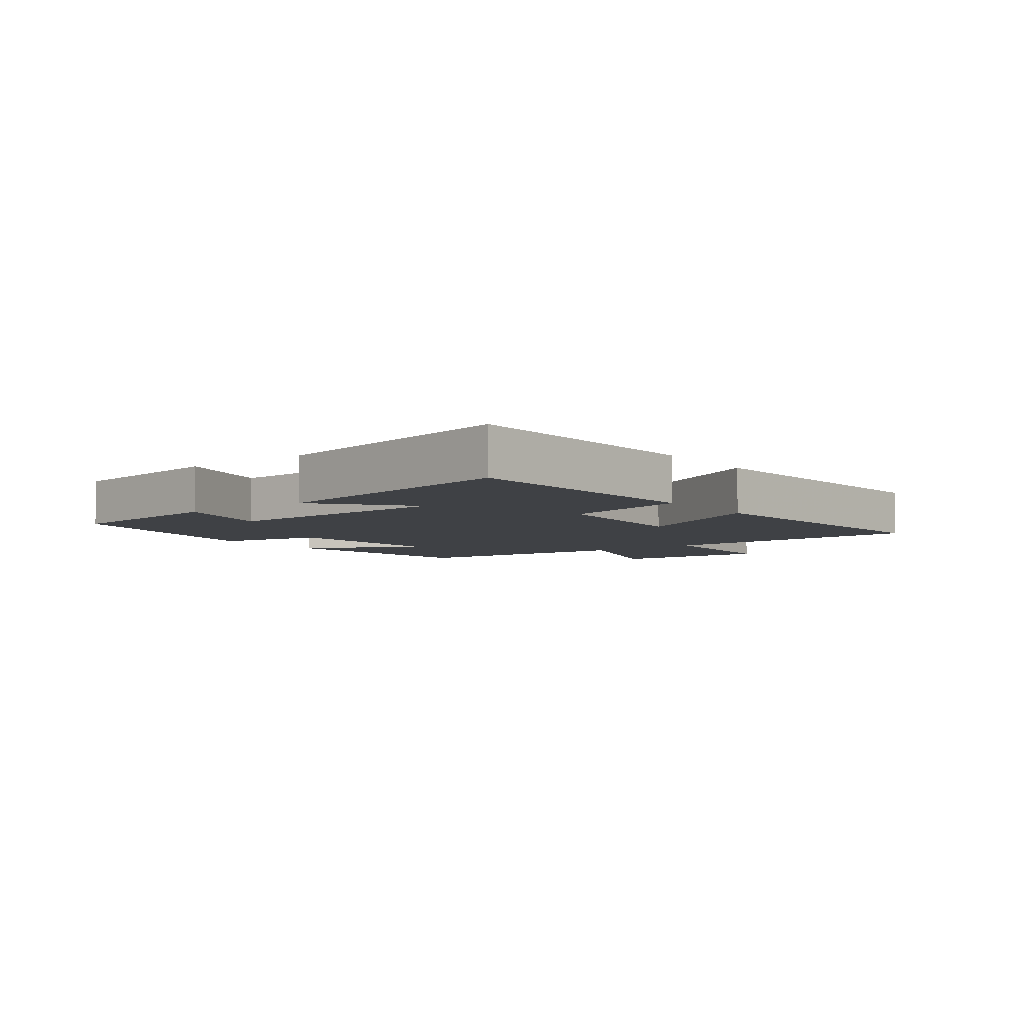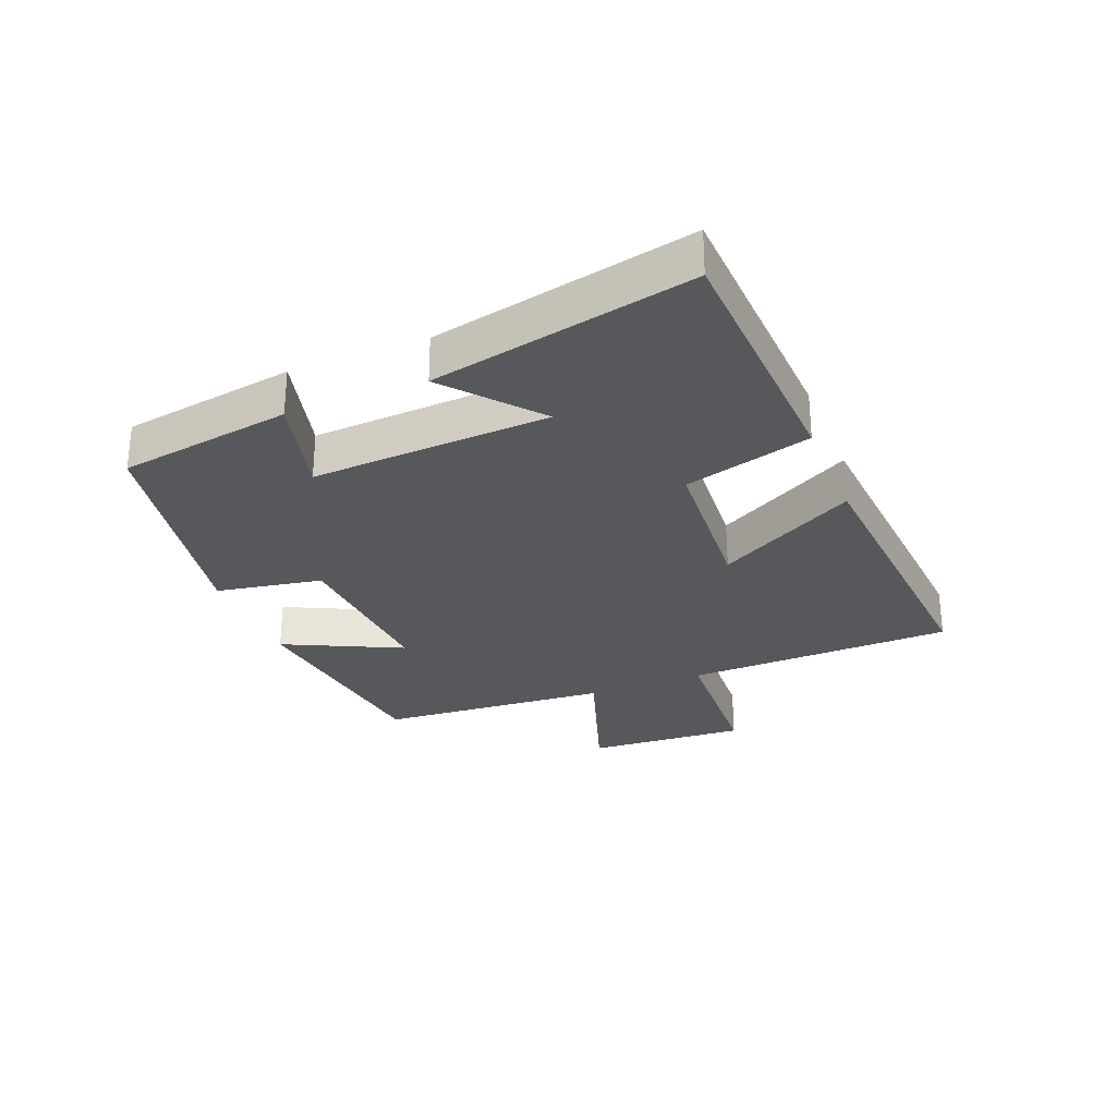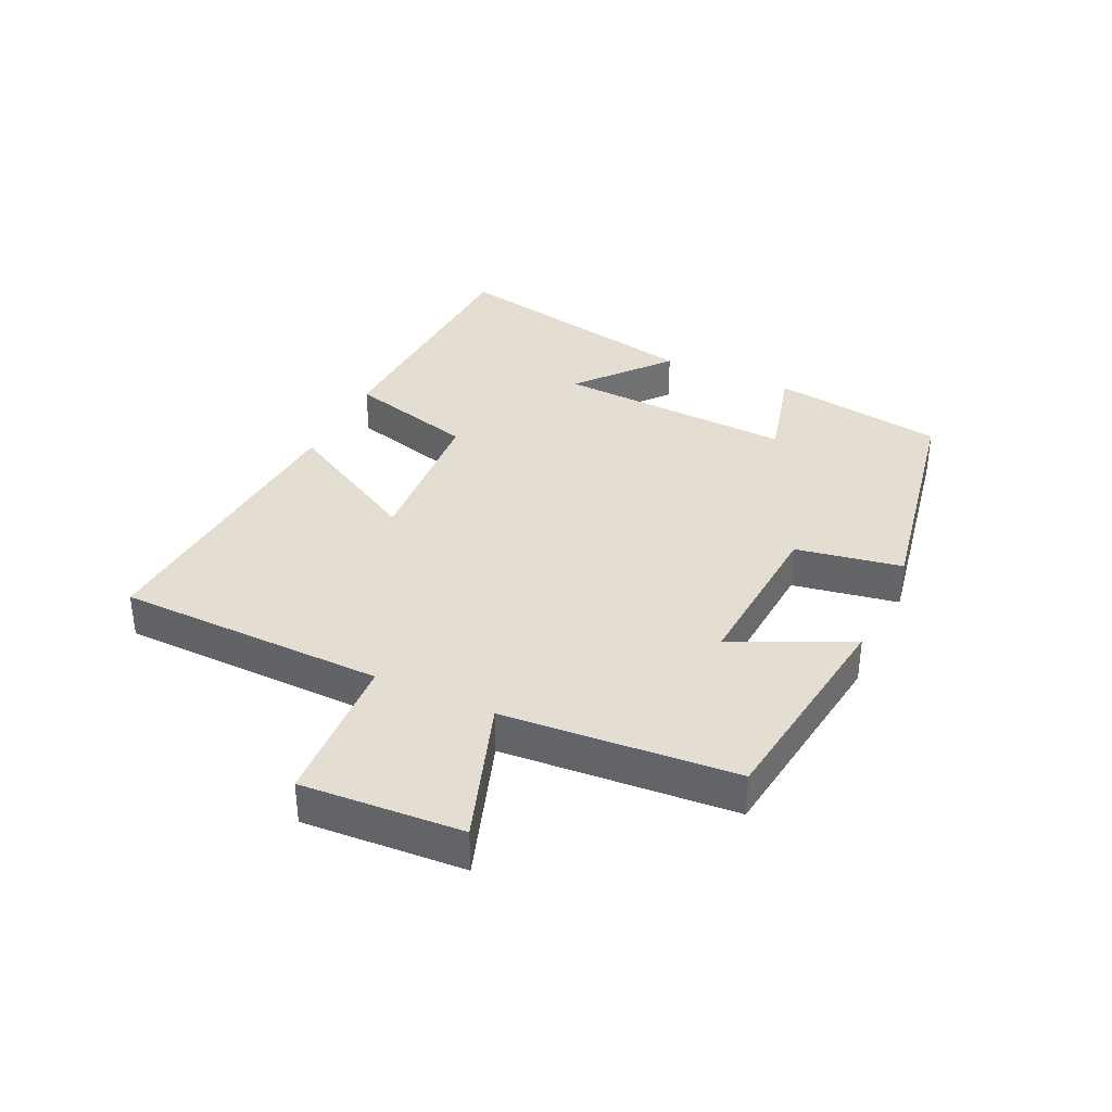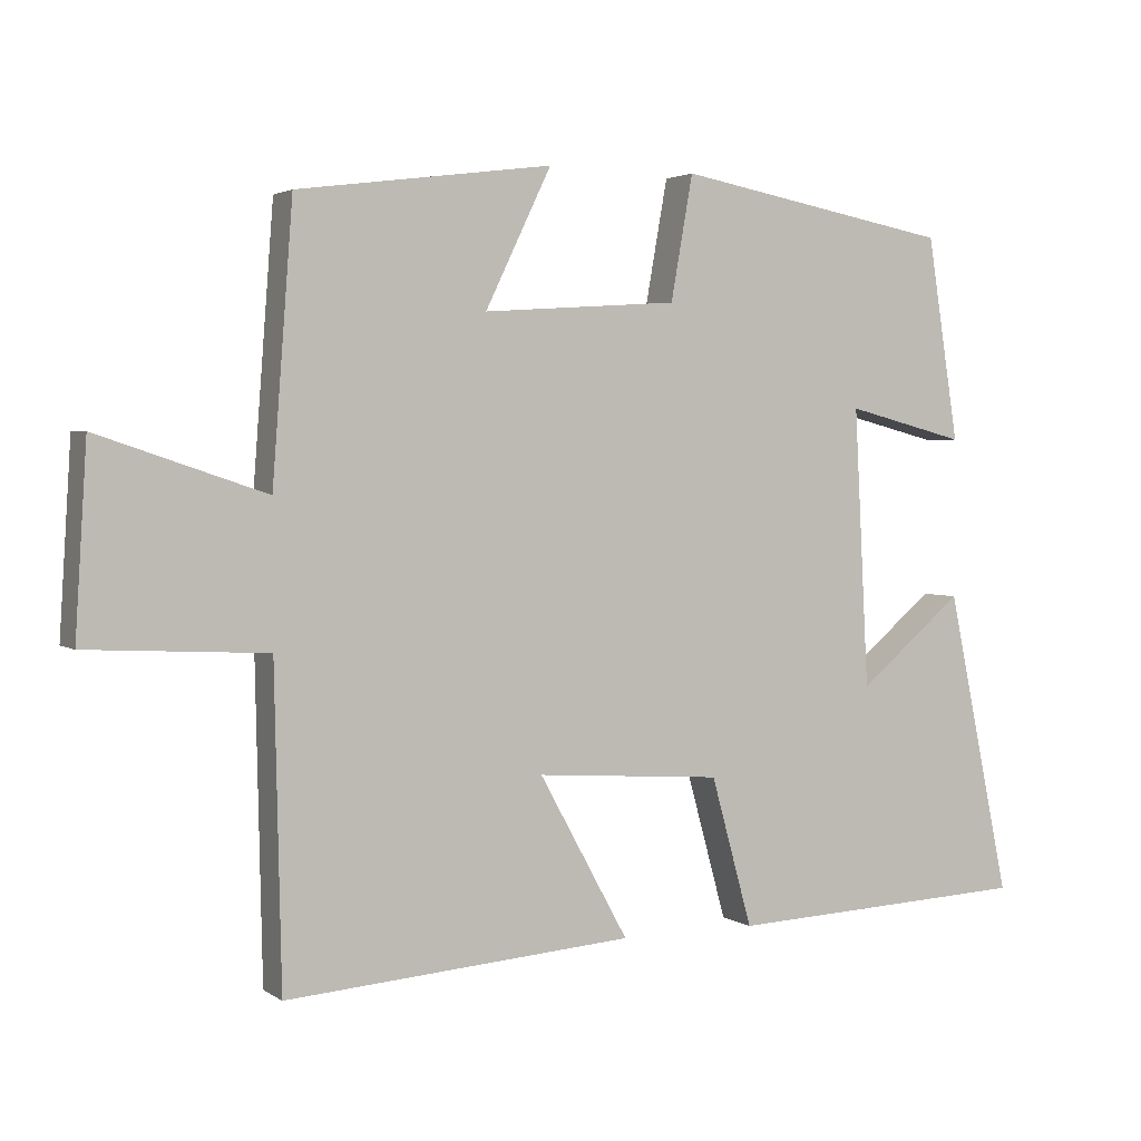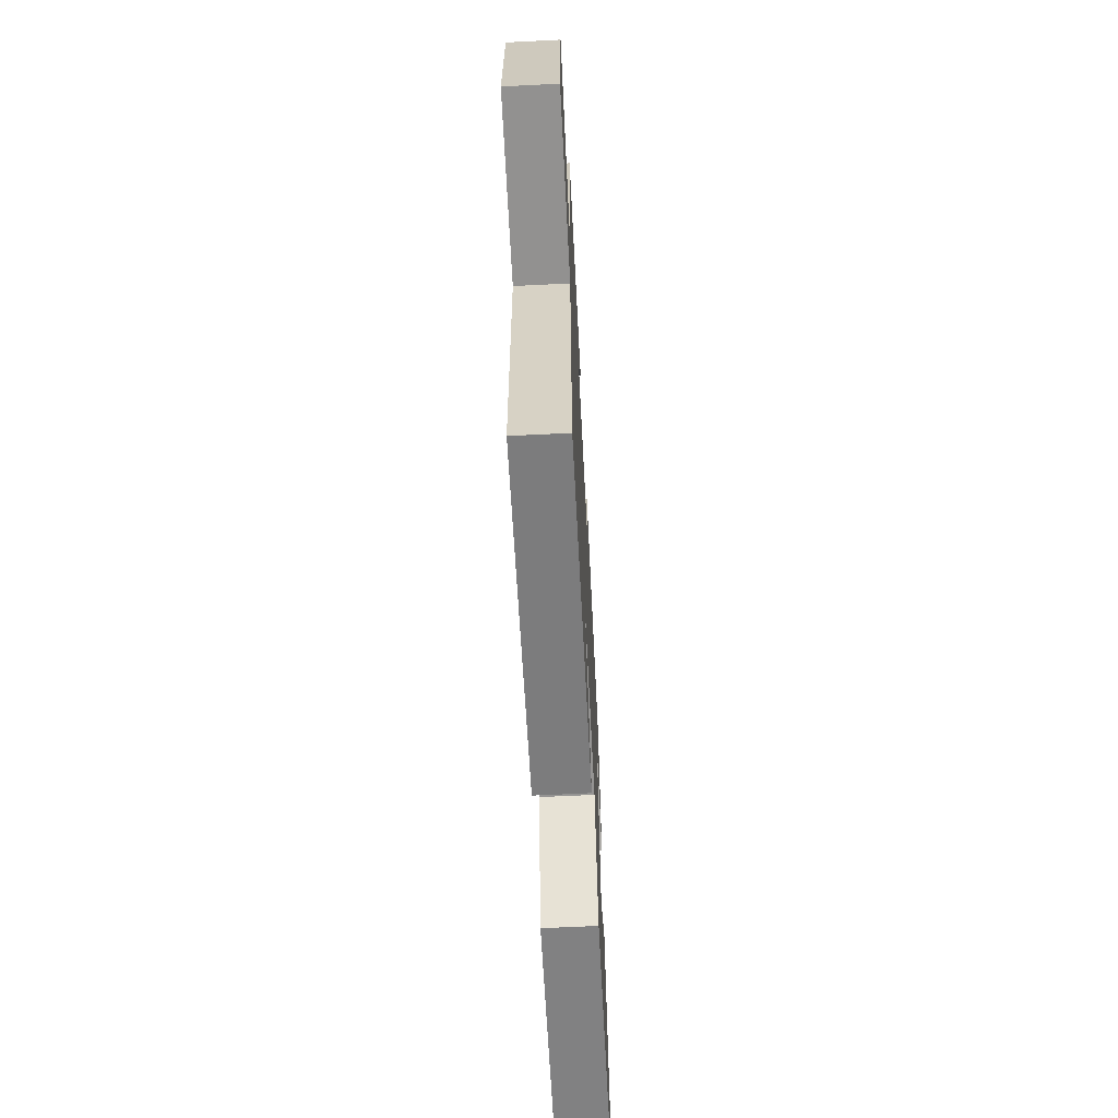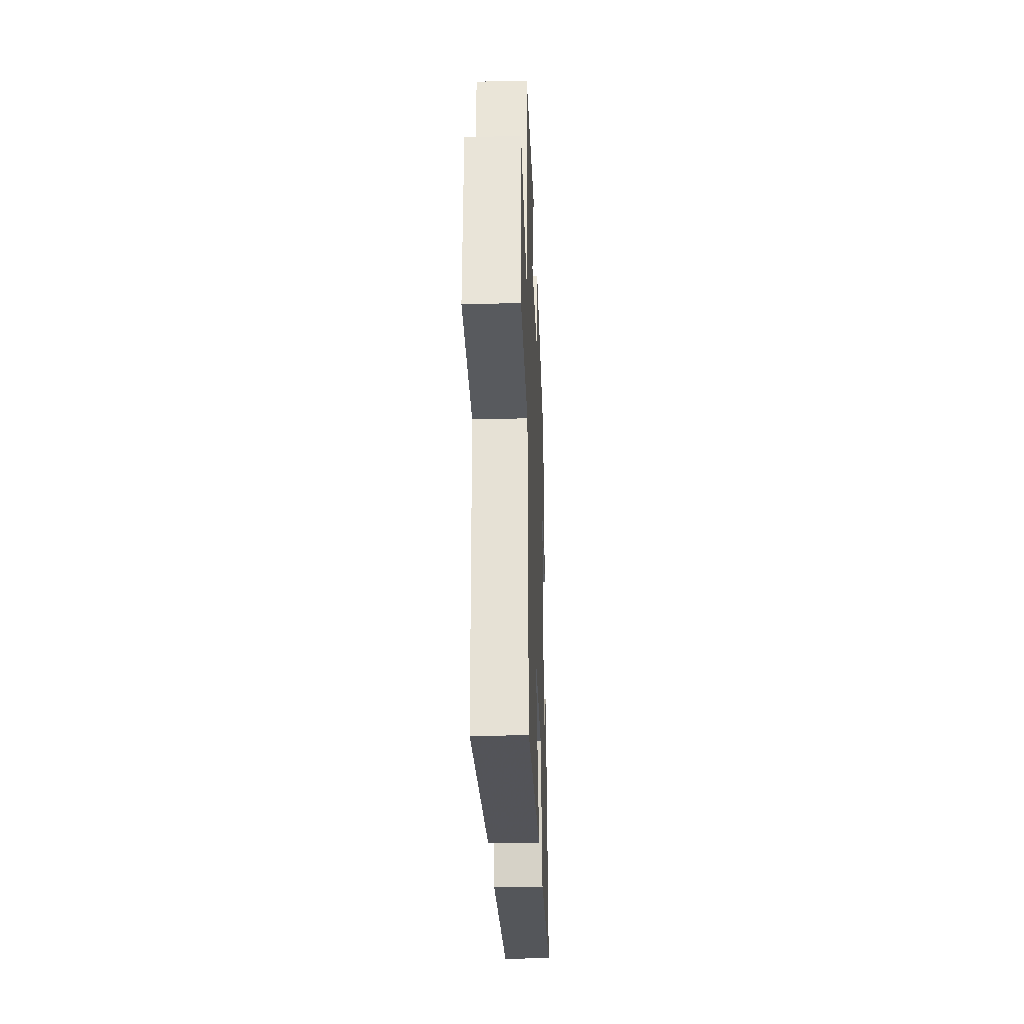
<metadata>
{"format":"obj","ext":"obj","renderer":"f3d","projection":"perspective","resolution":1024,"background":"white","views":[{"elev":-5.6,"azim":127.0,"up":"+Y"},{"elev":-28.7,"azim":111.9,"up":"+Y"},{"elev":36.0,"azim":-64.9,"up":"+Y"},{"elev":2.8,"azim":-26.4,"up":"+Z"},{"elev":-63.1,"azim":-87.1,"up":"+Z"},{"elev":-28.0,"azim":-87.9,"up":"+Z"}]}
</metadata>
<code>
v 0.457 0.07 0.43
v 0.5 0.07 0.153
v 0.337 0.07 0.195
v 0.357 0.07 -0.185
v 0.5 0.07 -0.065
v 0.587 0.07 -0.481
v 0.172 0.07 -0.5
v 0.116 0.07 -0.296
v -0.138 0.07 -0.278
v -0.016 0.07 -0.5
v -0.491 0.07 -0.536
v -0.5 0.07 -0.108
v -0.745 0.07 -0.095
v -0.729 0.07 0.161
v -0.5 0.07 0.084
v -0.472 0.07 0.454
v -0.125 0.07 0.5
v -0.215 0.07 0.313
v 0.051 0.07 0.331
v 0.081 0.07 0.5
v 0.457 0 0.43
v 0.5 0 0.153
v 0.337 0 0.195
v 0.357 0 -0.185
v 0.5 0 -0.065
v 0.587 0 -0.481
v 0.172 0 -0.5
v 0.116 0 -0.296
v -0.138 0 -0.278
v -0.016 0 -0.5
v -0.491 0 -0.536
v -0.5 0 -0.108
v -0.745 0 -0.095
v -0.729 0 0.161
v -0.5 0 0.084
v -0.472 0 0.454
v -0.125 0 0.5
v -0.215 0 0.313
v 0.051 0 0.331
v 0.081 0 0.5
f 1 2 3
f 20 1 3
f 19 20 3
f 18 19 3 4
f 15 16 17 18
f 15 18 4
f 12 13 14 15
f 11 12 15
f 10 11 15
f 9 10 15
f 8 9 15 4
f 7 8 4
f 4 5 6 7
f 23 22 21
f 23 21 40
f 23 40 39
f 24 23 39 38
f 38 37 36 35
f 24 38 35
f 35 34 33 32
f 35 32 31
f 35 31 30
f 35 30 29
f 24 35 29 28
f 24 28 27
f 27 26 25 24
f 1 21 22 2
f 2 22 23 3
f 3 23 24 4
f 4 24 25 5
f 5 25 26 6
f 6 26 27 7
f 7 27 28 8
f 8 28 29 9
f 9 29 30 10
f 10 30 31 11
f 11 31 32 12
f 12 32 33 13
f 13 33 34 14
f 14 34 35 15
f 15 35 36 16
f 16 36 37 17
f 17 37 38 18
f 18 38 39 19
f 19 39 40 20
f 20 40 21 1

</code>
